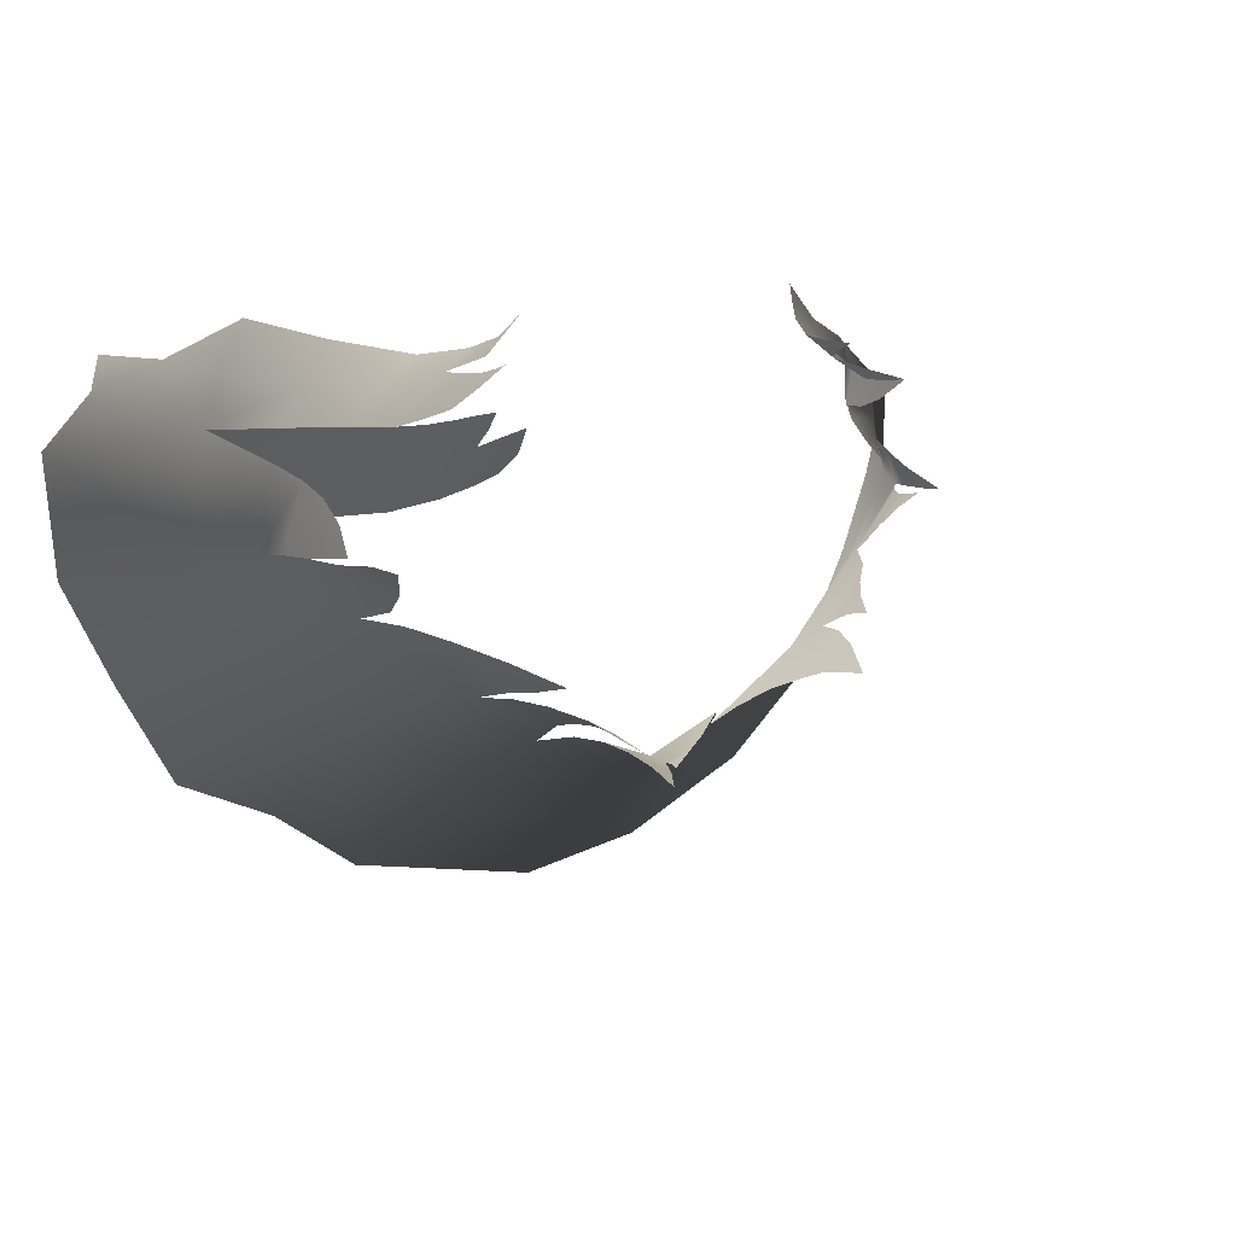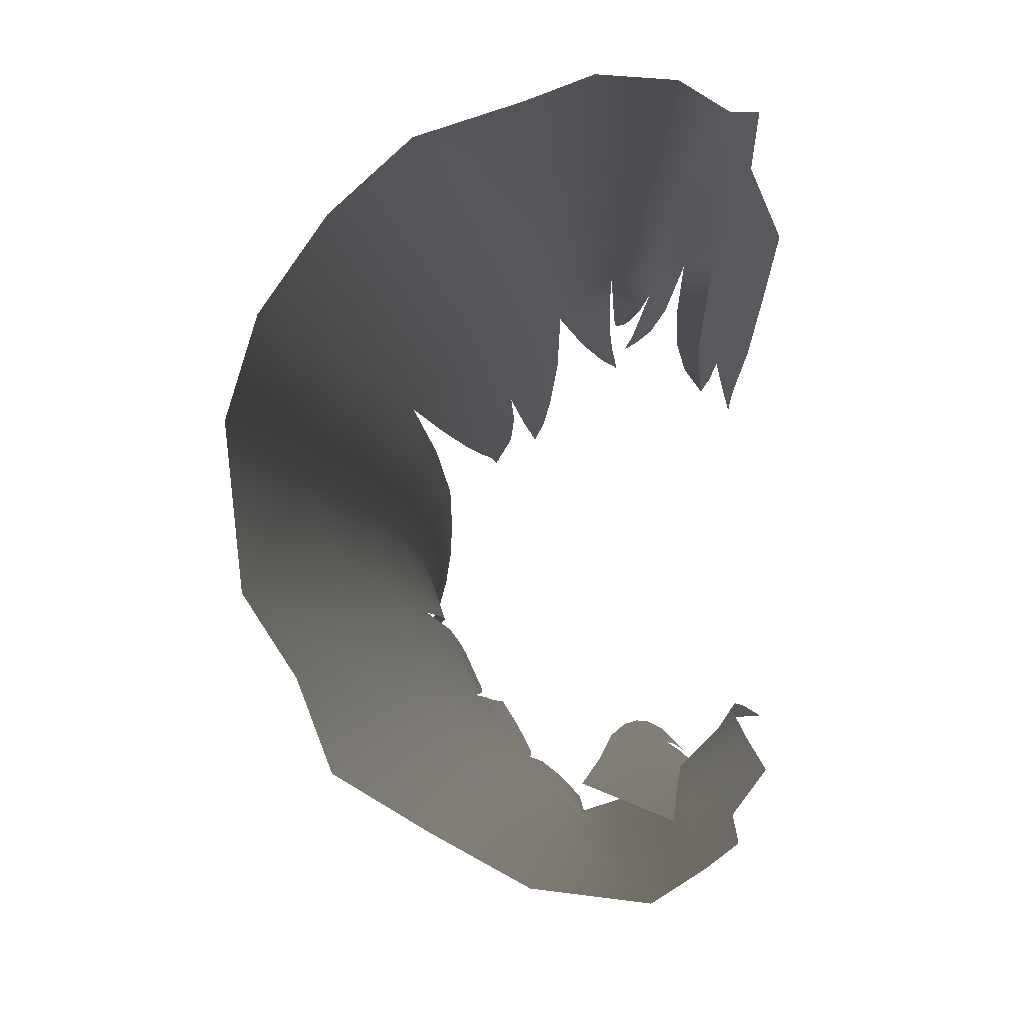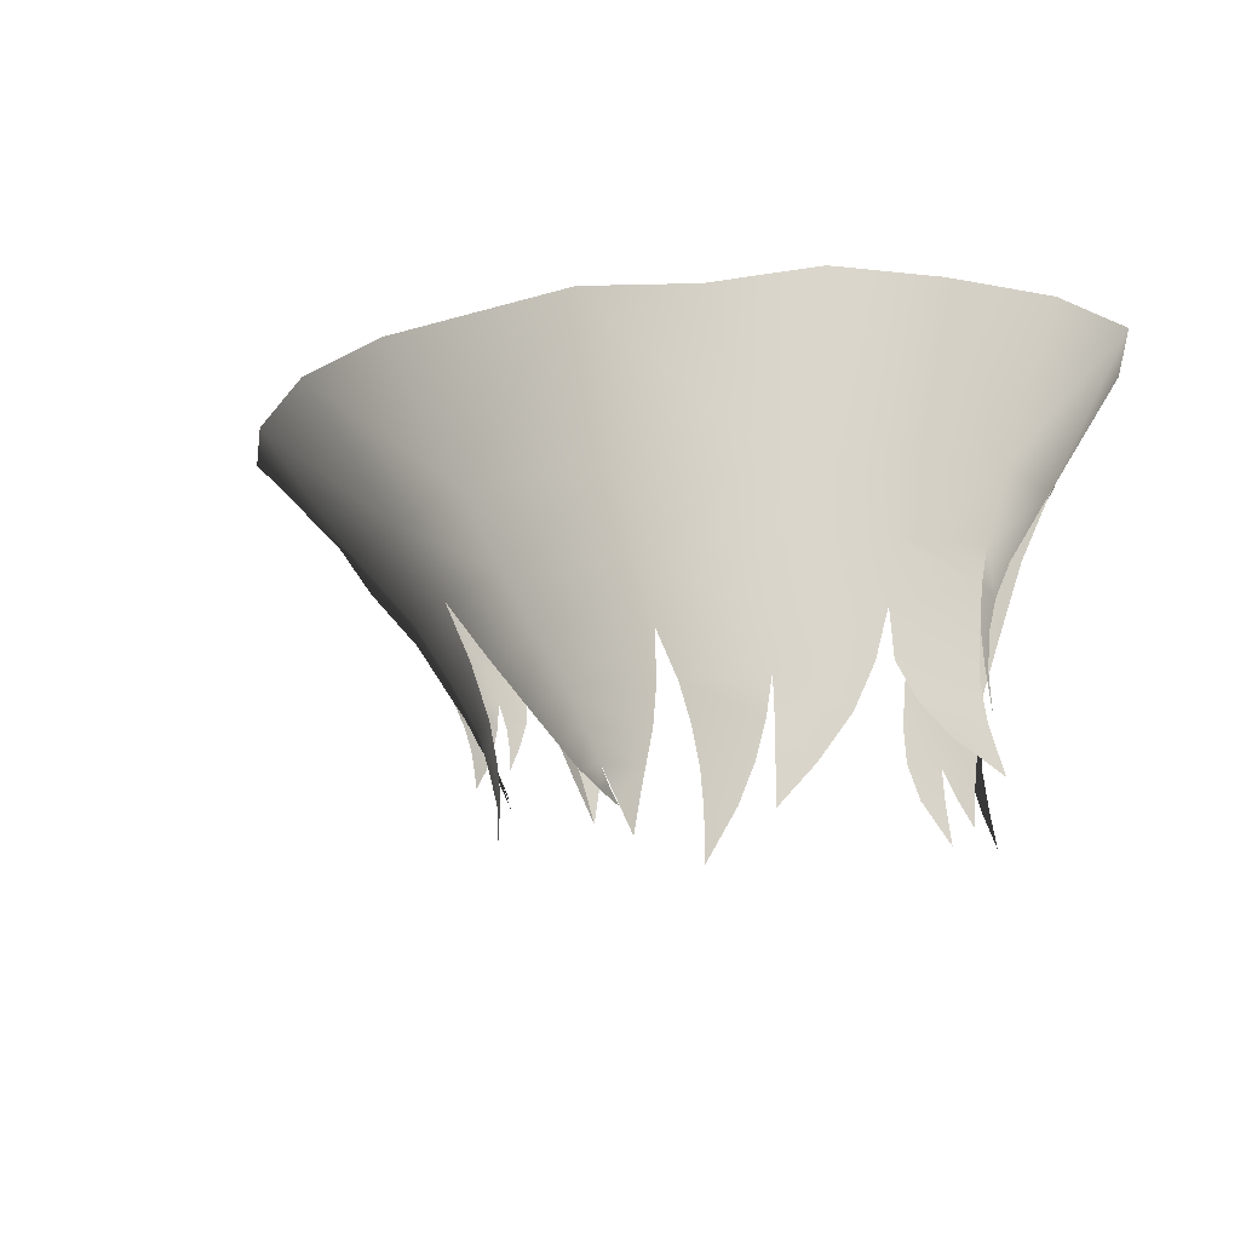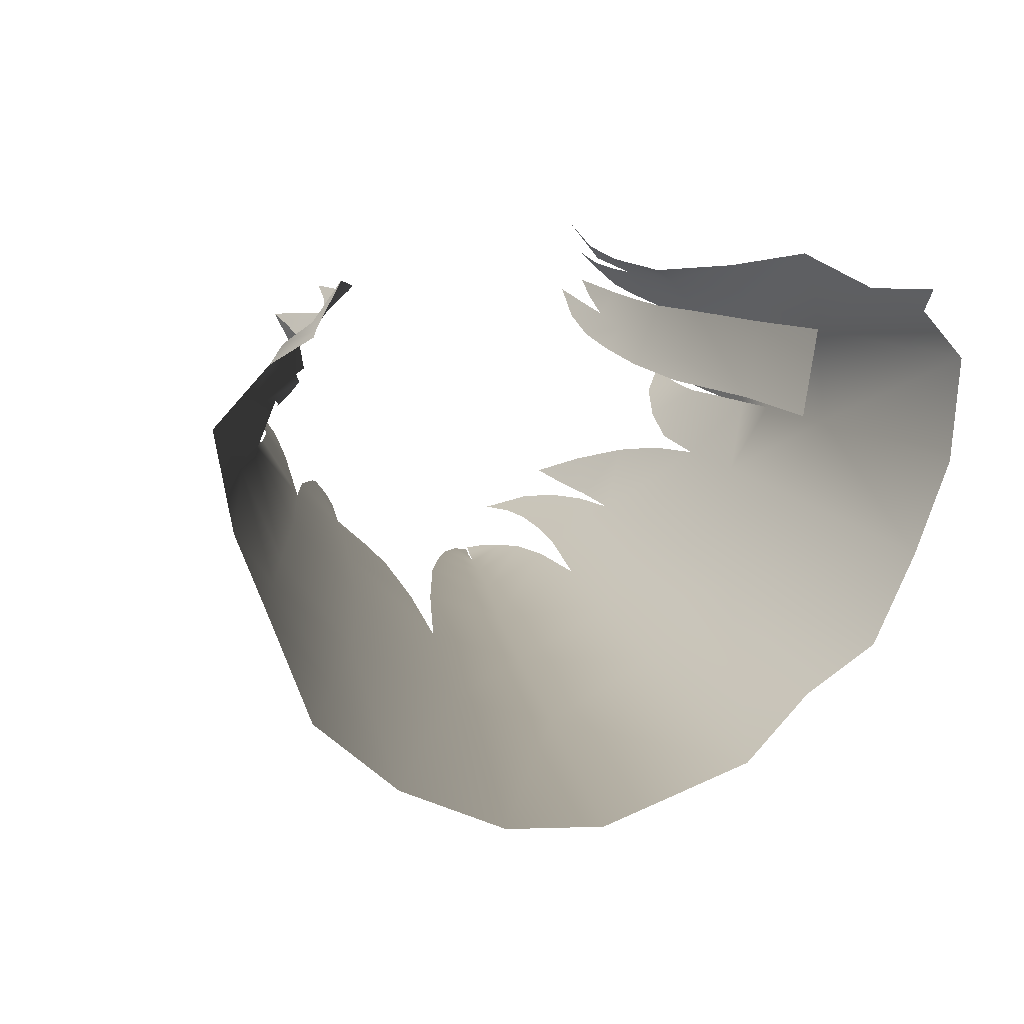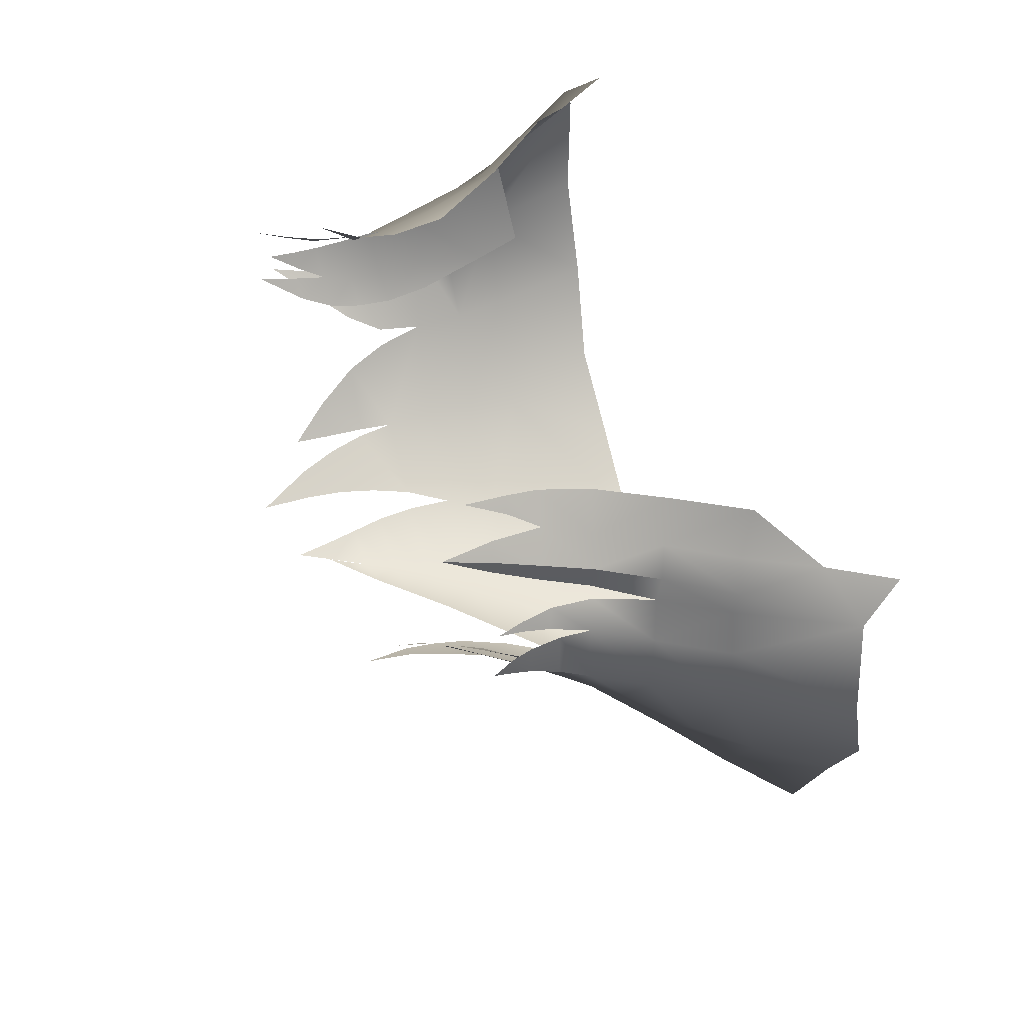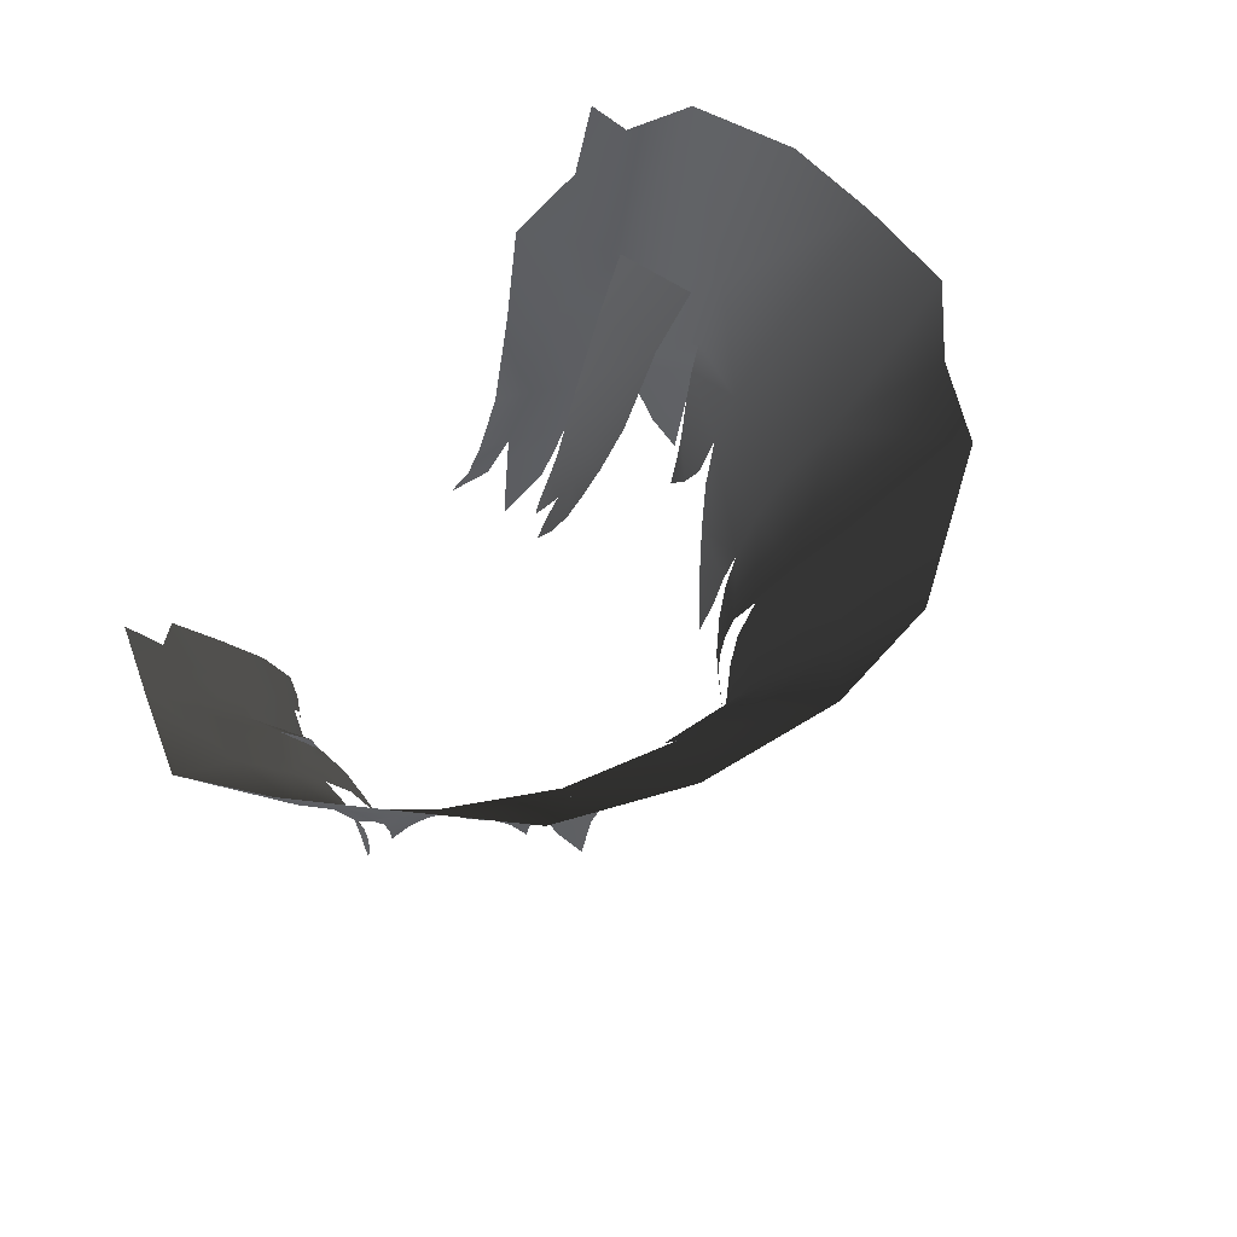
<metadata>
{"format":"obj","ext":"obj","renderer":"f3d","projection":"perspective","resolution":1024,"background":"white","views":[{"elev":12.6,"azim":-32.9,"up":"+Z"},{"elev":72.7,"azim":-86.5,"up":"+Y"},{"elev":-14.2,"azim":-140.8,"up":"+Y"},{"elev":11.3,"azim":145.2,"up":"+Z"},{"elev":49.8,"azim":71.3,"up":"+Z"},{"elev":48.9,"azim":118.3,"up":"+Y"}]}
</metadata>
<code>
g M_HairBK01
v -0.06186 1.513 -0.04349
v -0.06297 1.527 -0.06358
v -0.06905 1.524 -0.04466
v -0.05553 1.516 -0.05994
v -0.05524 1.498 -0.04198
v -0.05041 1.5 -0.05261
v -0.04739 1.5 -0.05716
v -0.04285 1.491 -0.05404
v -0.05121 1.489 -0.04118
v -0.04668 1.49 -0.0492
v -0.04038 1.484 -0.051
v -0.0446 1.483 -0.04673
v -0.04955 1.482 -0.04013
v -0.03913 1.477 -0.04816
v -0.04801 1.477 -0.03891
v -0.04359 1.477 -0.04356
v -0.03941 1.471 -0.0443
v -0.04276 1.471 -0.04129
v -0.0425 1.463 -0.03885
v -0.04442 1.472 -0.04011
v -0.04675 1.472 -0.03764
v -0.04595 1.466 -0.03656
v -0.08889 1.549 -0.04998
v -0.08109 1.545 -0.03952
v -0.06905 1.524 -0.04466
v -0.07252 1.523 -0.06582
v -0.08737 1.549 -0.07296
v -0.07781 1.548 -0.09305
v -0.06674 1.51 -0.06381
v -0.06276 1.511 -0.04919
v -0.06075 1.504 -0.05128
v -0.06508 1.504 -0.0632
v -0.06035 1.498 -0.05321
v -0.06413 1.497 -0.06267
v -0.06157 1.49 -0.05622
v -0.06406 1.49 -0.06153
v -0.06442 1.482 -0.06007
v -0.05599 1.511 -0.07715
v -0.06508 1.504 -0.0632
v -0.06141 1.522 -0.08128
v -0.04779 1.521 -0.1019
v -0.0675 1.547 -0.1126
v -0.04885 1.546 -0.1213
v -0.03223 1.546 -0.1338
v -0.05314 1.5 -0.07453
v -0.06413 1.497 -0.06267
v -0.04335 1.509 -0.09467
v -0.05231 1.491 -0.07186
v -0.06333 1.487 -0.06219
v -0.05406 1.484 -0.06763
v -0.06396 1.48 -0.06101
v -0.05743 1.478 -0.06288
v -0.06616 1.47 -0.05928
v -0.04028 1.498 -0.09033
v -0.02312 1.507 -0.1058
v -0.03767 1.488 -0.08767
v -0.05006 1.49 -0.07444
v -0.04618 1.482 -0.07578
v -0.03649 1.481 -0.08559
v -0.04024 1.473 -0.07847
v -0.03539 1.473 -0.08397
v -0.03399 1.466 -0.08187
v -0.02137 1.496 -0.0995
v -0.001558 1.496 -0.1076
v -0.02265 1.487 -0.09459
v -0.03548 1.48 -0.08663
v -0.02375 1.48 -0.0924
v -0.03307 1.473 -0.08667
v -0.02452 1.472 -0.09109
v -0.02504 1.465 -0.09077
v -0.03013 1.465 -0.08778
v -0.02581 1.455 -0.09158
v -0.01962 1.487 -0.0969
v -0.004804 1.486 -0.1029
v -0.01835 1.479 -0.09629
v -0.007279 1.479 -0.1007
v -0.01731 1.473 -0.09685
v 0.01026 1.487 -0.09677
v 0.00386 1.48 -0.09612
v 0.01676 1.496 -0.1001
v -0.001631 1.474 -0.09628
v 0.02288 1.507 -0.1054
v -0.009598 1.473 -0.09987
v -0.006848 1.47 -0.09704
v -0.01082 1.47 -0.09906
v -0.0127 1.466 -0.09856
v -0.0129 1.467 -0.09941
v -0.01675 1.467 -0.09802
v -0.01684 1.46 -0.09977
v -0 1.506 -0.1148
v -0.02591 1.52 -0.1152
v 0.0006677 1.519 -0.1253
v 0.004694 1.543 -0.1414
v 0.02895 1.543 -0.137
v 0.0259 1.519 -0.116
v 0.05328 1.542 -0.1246
v 0.04228 1.508 -0.09307
v 0.05084 1.521 -0.1012
v 0.03793 1.497 -0.08812
v 0.02188 1.496 -0.09925
v 0.06147 1.531 -0.1051
v 0.07232 1.542 -0.1077
v 0.08199 1.543 -0.08429
v 0.07363 1.531 -0.08302
v 0.08874 1.544 -0.06916
v 0.06626 1.52 -0.08109
v 0.07555 1.523 -0.0622
v 0.0905 1.541 -0.05082
v 0.05712 1.509 -0.07693
v 0.03387 1.487 -0.08401
v 0.02191 1.486 -0.09387
v 0.03165 1.48 -0.08322
v 0.02271 1.479 -0.0909
v 0.02893 1.473 -0.0838
v 0.0239 1.473 -0.0884
v 0.0255 1.465 -0.08716
v 0.06616 1.51 -0.06209
v 0.07295 1.523 -0.04898
v 0.08109 1.545 -0.03952
v 0.06784 1.525 -0.0435
v 0.0639 1.511 -0.05128
v 0.05849 1.514 -0.0463
v 0.05202 1.503 -0.04948
v 0.05643 1.501 -0.05321
v 0.0496 1.496 -0.05232
v 0.05229 1.495 -0.05519
v 0.04903 1.49 -0.05512
v 0.05037 1.49 -0.05638
v 0.04889 1.485 -0.05787
v 0.06052 1.5 -0.06215
v 0.05503 1.496 -0.05491
v 0.05804 1.495 -0.06152
v 0.05452 1.49 -0.0569
v 0.05657 1.489 -0.06097
v 0.05493 1.486 -0.05829
v 0.05607 1.486 -0.06068
v 0.056 1.482 -0.0601
v 0.05032 1.498 -0.07356
v 0.05611 1.495 -0.06218
v 0.04896 1.493 -0.07048
v 0.04305 1.487 -0.07358
v 0.05244 1.489 -0.06176
v 0.03612 1.479 -0.0749
v 0.04766 1.489 -0.06732
v 0.03119 1.479 -0.0809
v 0.04958 1.483 -0.06071
v 0.04689 1.483 -0.06318
v 0.04729 1.477 -0.05928
v 0.03282 1.475 -0.07611
v 0.03027 1.475 -0.07915
v 0.03025 1.47 -0.07795
v -0.03581 1.476 -0.02229
v -0.03827 1.483 -0.03004
v -0.03544 1.484 -0.02712
v -0.04219 1.49 -0.03303
v -0.03673 1.491 -0.0296
v -0.04628 1.5 -0.0345
v -0.04032 1.502 -0.03154
v -0.04916 1.517 -0.02985
v -0.05524 1.498 -0.04198
v -0.05121 1.489 -0.04118
v -0.04215 1.483 -0.03243
v -0.04947 1.482 -0.03907
v -0.04256 1.477 -0.03168
v -0.04827 1.476 -0.03709
v -0.04705 1.47 -0.0331
v -0.04399 1.47 -0.03036
v -0.04607 1.464 -0.02896
v -0.0554 1.515 -0.03668
v -0.06186 1.513 -0.04349
v -0.06905 1.524 -0.04466
v -0.06481 1.527 -0.0361
v -0.0586 1.531 -0.02686
v -0.06966 1.54 -0.03424
v -0.08109 1.545 -0.03952
v -0.07687 1.552 -0.03407
v 0.03592 1.491 -0.03266
v 0.03875 1.491 -0.03481
v 0.03581 1.483 -0.03249
v 0.04219 1.496 -0.03671
v 0.03673 1.497 -0.03234
v 0.04739 1.505 -0.03648
v 0.04119 1.506 -0.03057
v 0.04954 1.519 -0.0287
v 0.05431 1.516 -0.03592
v 0.0586 1.532 -0.02686
v 0.05225 1.503 -0.04039
v 0.04799 1.494 -0.04072
v 0.04175 1.487 -0.03764
v 0.04495 1.485 -0.03996
v 0.04281 1.476 -0.03862
v 0.05887 1.514 -0.03986
v 0.06272 1.528 -0.03462
v 0.06967 1.542 -0.03447
v 0.06805 1.526 -0.03852
v 0.08109 1.545 -0.03952
v 0.07691 1.553 -0.0342
v 0.06784 1.525 -0.0435
v 0.05849 1.514 -0.0463
v 0.05088 1.503 -0.04685
v 0.05225 1.503 -0.04039
v 0.04799 1.494 -0.04072
v 0.04709 1.494 -0.04582
v 0.04495 1.485 -0.03996
v 0.0445 1.485 -0.04332
v 0.04281 1.476 -0.03862
g M_HairBK01_0
f 3 2 1
f 2 4 1
f 1 4 5
f 6 5 4
f 7 6 4
f 7 8 6
f 6 9 5
f 8 10 6
f 6 10 9
f 8 11 10
f 10 12 9
f 10 11 12
f 12 13 9
f 14 12 11
f 15 13 12
f 16 12 14
f 15 12 16
f 14 17 16
f 17 18 16
f 19 18 17
f 16 20 15
f 20 21 15
f 20 22 21
f 25 24 23
f 25 23 26
f 26 23 27
f 27 28 26
f 26 29 25
f 30 25 29
f 29 31 30
f 29 32 31
f 33 31 32
f 33 32 34
f 34 35 33
f 34 36 35
f 35 36 37
f 29 26 38
f 29 38 39
f 28 40 26
f 40 38 26
f 41 40 28
f 41 28 42
f 42 43 41
f 41 43 44
f 38 45 39
f 45 46 39
f 47 38 40
f 47 40 41
f 45 48 46
f 48 49 46
f 48 50 49
f 50 51 49
f 50 52 51
f 51 52 53
f 54 38 47
f 54 45 38
f 47 41 55
f 47 55 54
f 54 56 45
f 56 57 45
f 58 57 56
f 56 59 58
f 58 59 60
f 60 59 61
f 60 61 62
f 63 56 54
f 55 63 54
f 64 63 55
f 63 65 56
f 65 66 56
f 65 67 66
f 68 66 67
f 68 67 69
f 69 70 68
f 70 71 68
f 70 72 71
f 64 73 63
f 64 74 73
f 74 75 73
f 74 76 75
f 77 75 76
f 78 74 64
f 78 79 74
f 74 79 76
f 64 80 78
f 81 76 79
f 82 80 64
f 83 76 81
f 77 76 83
f 81 84 83
f 84 85 83
f 84 86 85
f 83 87 77
f 87 88 77
f 87 89 88
f 90 82 64
f 64 55 90
f 90 55 91
f 91 55 41
f 44 91 41
f 92 91 44
f 90 91 92
f 92 44 93
f 93 94 92
f 92 95 90
f 94 95 92
f 95 82 90
f 94 96 95
f 97 82 95
f 98 95 96
f 97 95 98
f 99 82 97
f 99 100 82
f 96 101 98
f 102 101 96
f 102 103 101
f 104 101 103
f 101 104 98
f 103 105 104
f 98 106 97
f 106 98 104
f 107 104 105
f 106 104 107
f 105 108 107
f 106 109 97
f 97 109 99
f 99 110 100
f 110 111 100
f 110 112 111
f 111 112 113
f 114 113 112
f 115 113 114
f 116 115 114
f 117 106 107
f 117 109 106
f 108 118 107
f 108 119 118
f 120 118 119
f 107 118 121
f 121 118 120
f 107 121 117
f 121 120 122
f 121 122 123
f 124 121 123
f 124 117 121
f 123 125 124
f 125 126 124
f 125 127 126
f 127 128 126
f 127 129 128
f 130 117 124
f 124 131 130
f 117 130 109
f 130 131 132
f 133 132 131
f 134 132 133
f 133 135 134
f 135 136 134
f 135 137 136
f 138 109 130
f 109 138 99
f 130 139 138
f 99 138 110
f 138 139 140
f 141 110 138
f 142 140 139
f 141 143 110
f 144 140 142
f 143 145 110
f 142 146 144
f 146 147 144
f 148 147 146
f 143 149 145
f 149 150 145
f 149 151 150
f 154 153 152
f 155 153 154
f 155 154 156
f 157 155 156
f 157 156 158
f 159 157 158
f 160 155 157
f 160 161 155
f 161 162 155
f 161 163 162
f 164 162 163
f 164 163 165
f 165 166 164
f 166 167 164
f 166 168 167
f 157 169 160
f 159 169 157
f 170 160 169
f 170 169 171
f 159 172 169
f 171 169 172
f 173 172 159
f 174 172 173
f 172 174 171
f 175 171 174
f 176 175 174
f 179 178 177
f 177 178 180
f 181 177 180
f 181 180 182
f 183 181 182
f 183 182 184
f 182 185 184
f 184 185 186
f 180 187 182
f 182 187 185
f 180 188 187
f 189 188 180
f 189 190 188
f 191 190 189
f 185 187 192
f 193 186 185
f 186 193 194
f 185 195 193
f 193 195 194
f 185 192 195
f 196 194 195
f 197 194 196
f 196 195 198
f 198 195 192
f 198 192 199
f 199 192 200
f 200 192 201
f 200 201 202
f 200 202 203
f 203 202 204
f 203 204 205
f 205 204 206

</code>
